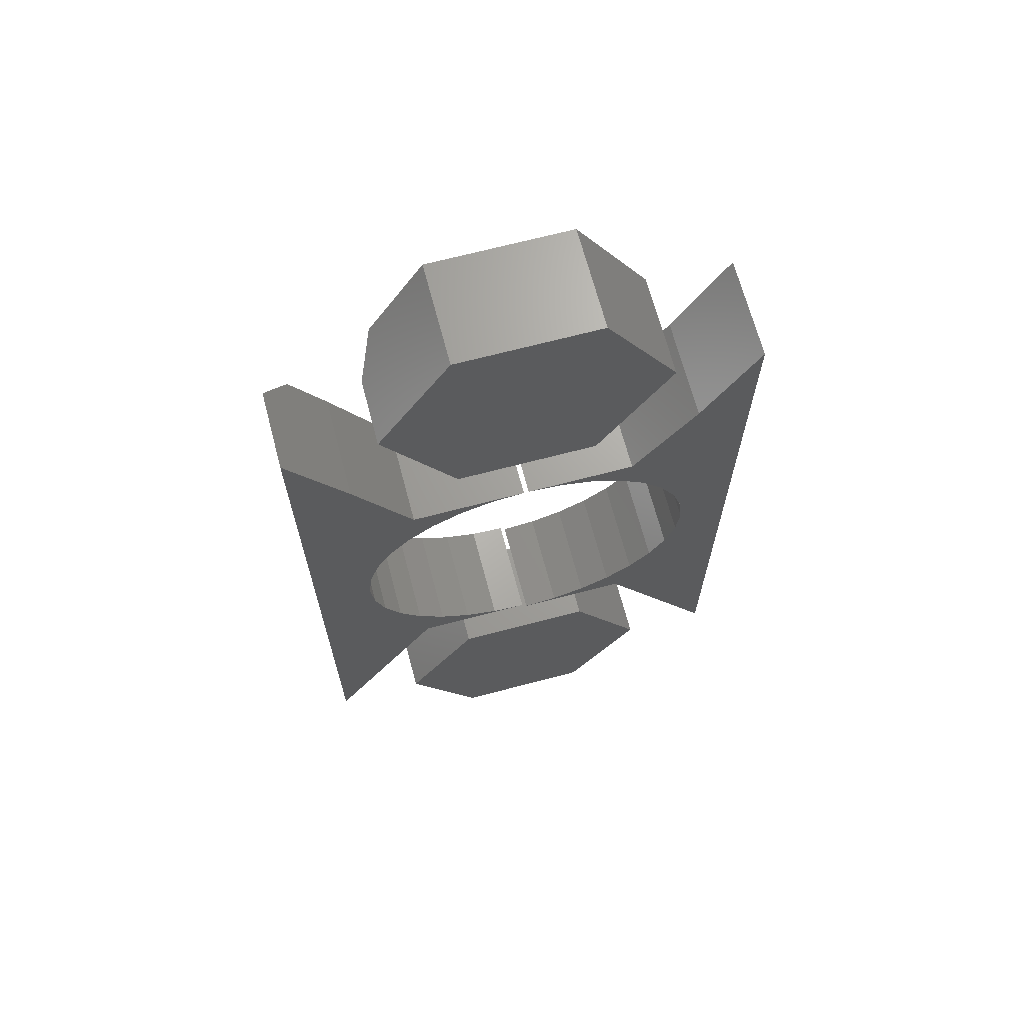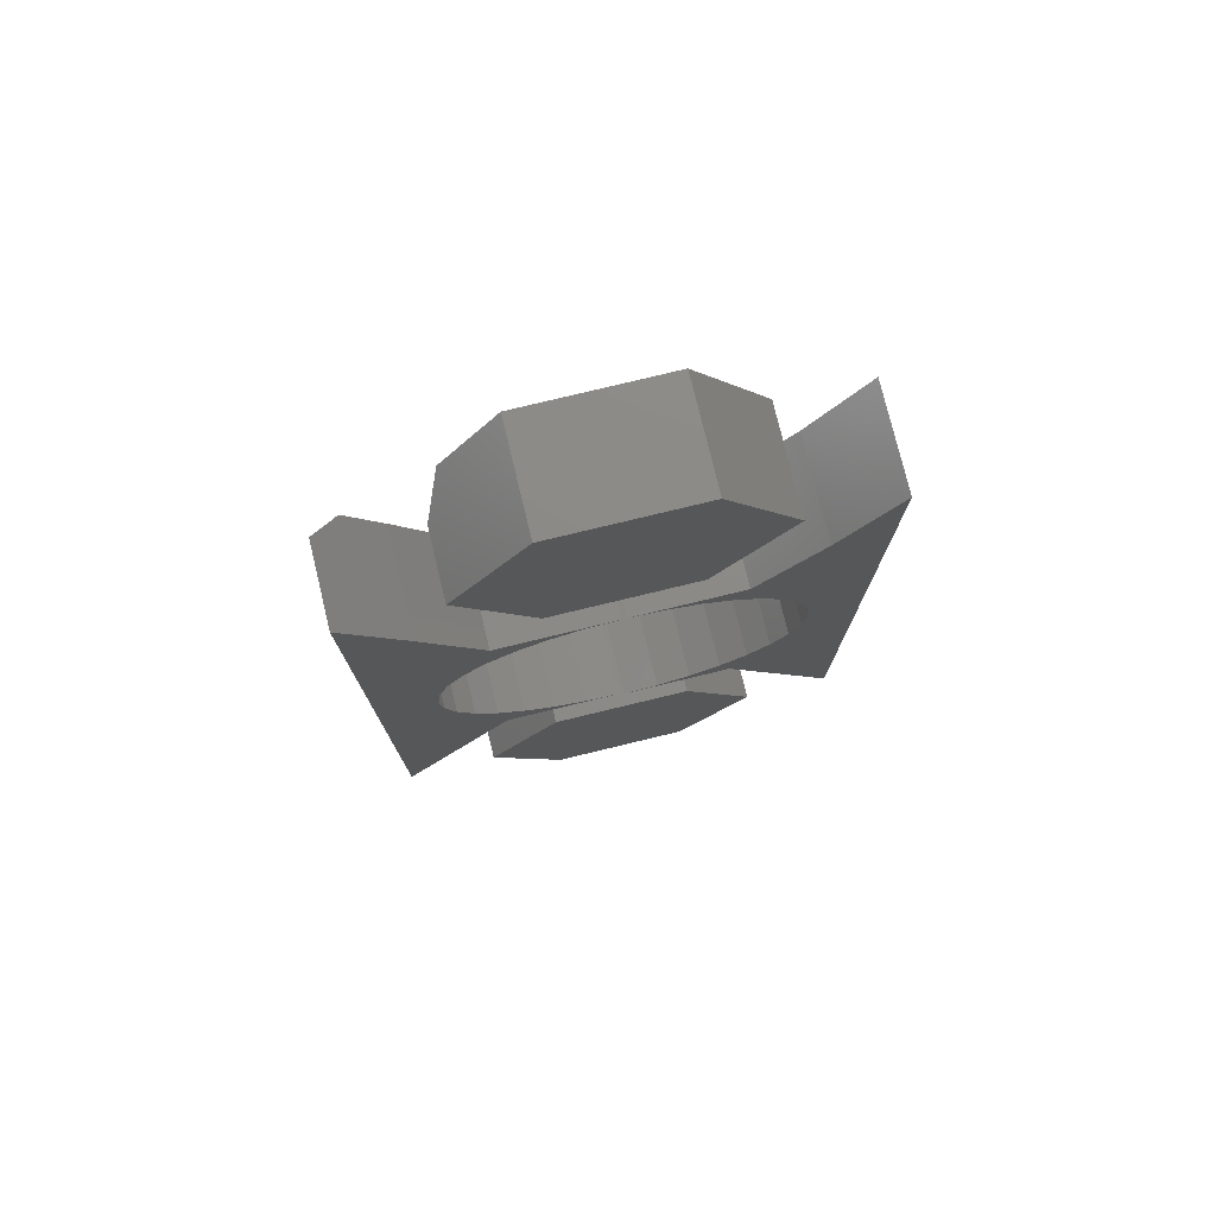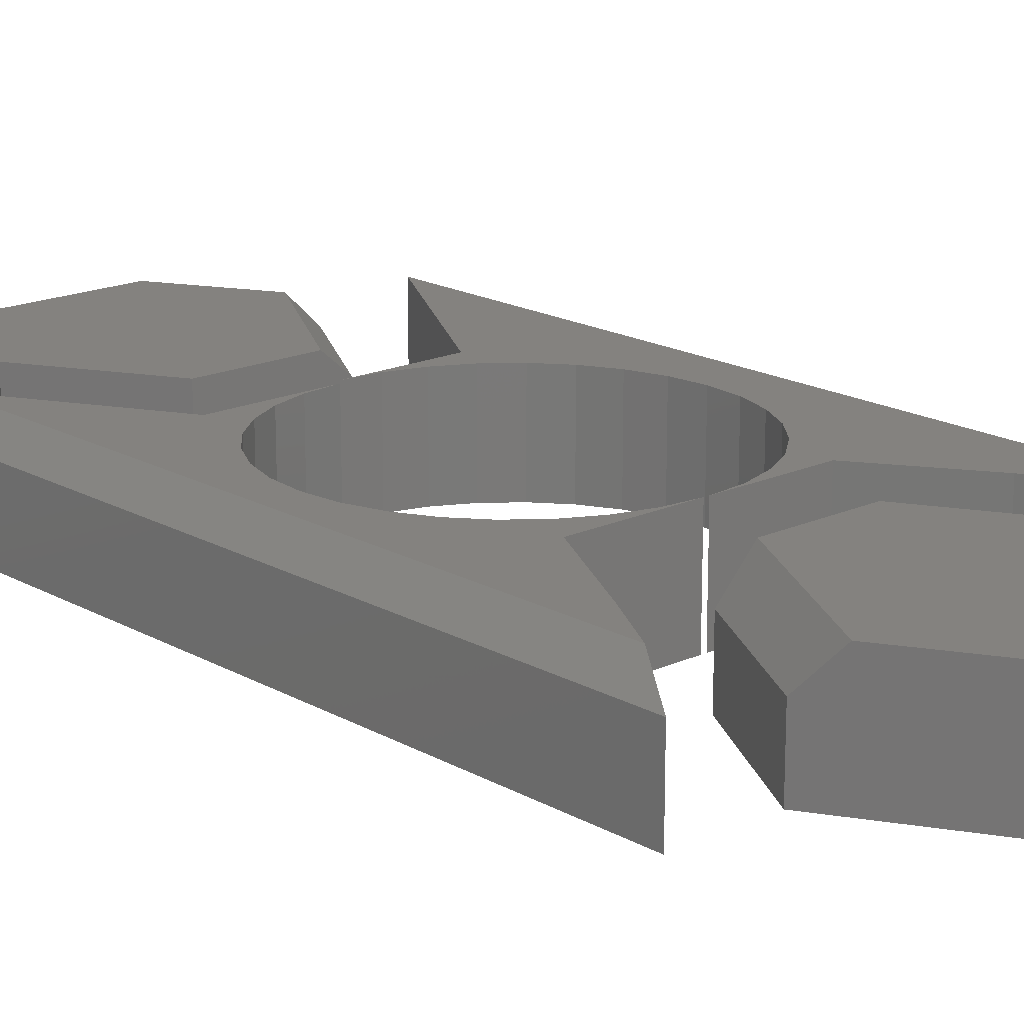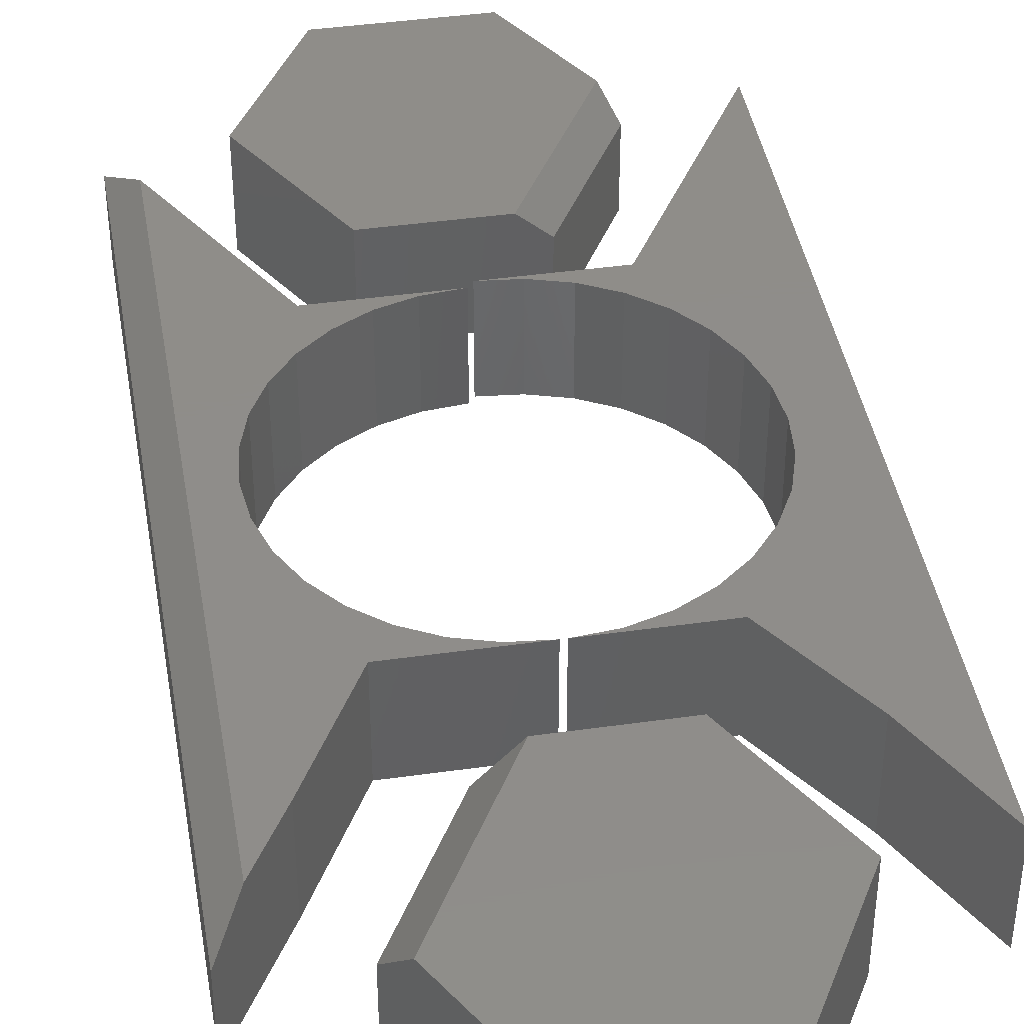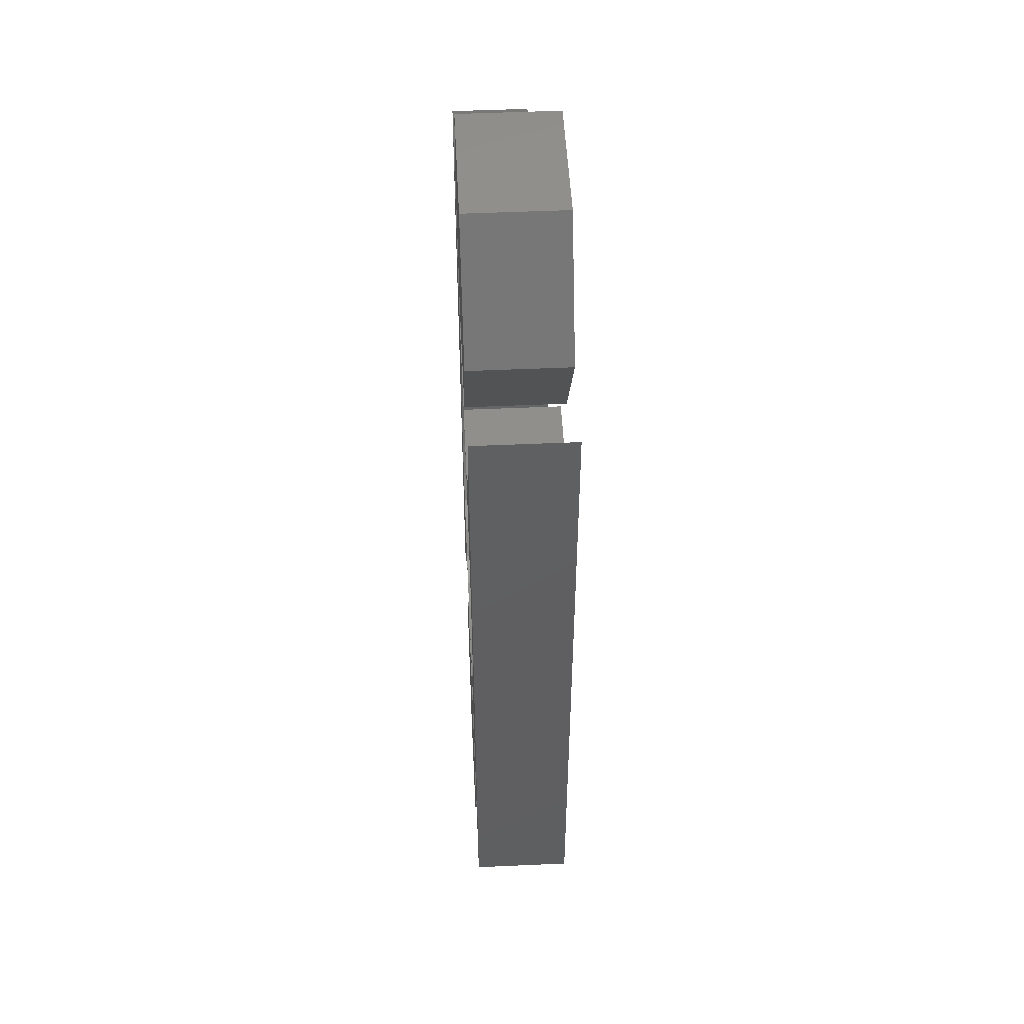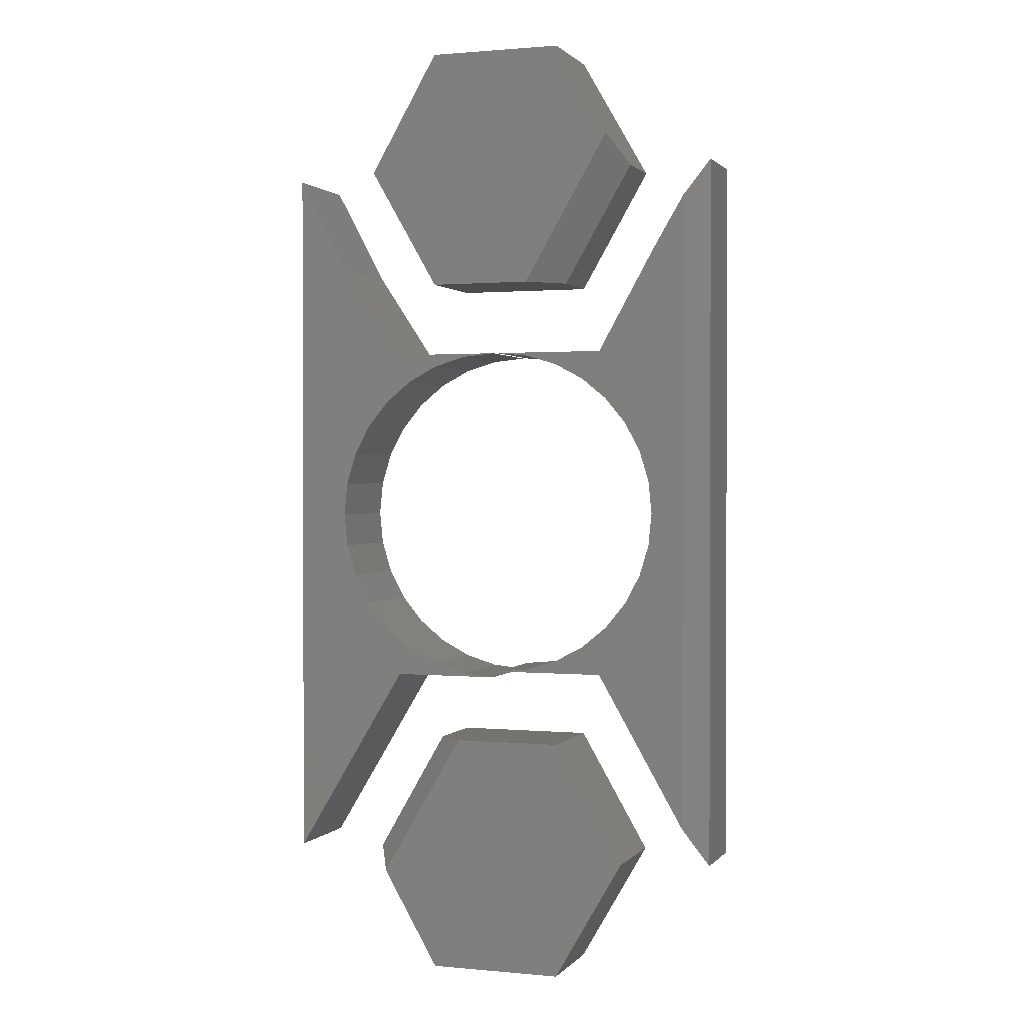
<metadata>
{"format":"stl","ext":"stl","renderer":"f3d","projection":"perspective","resolution":1024,"background":"white","views":[{"elev":68.0,"azim":165.2,"up":"+Y"},{"elev":77.3,"azim":166.4,"up":"+Y"},{"elev":17.7,"azim":137.9,"up":"+Z"},{"elev":41.7,"azim":170.3,"up":"+Z"},{"elev":50.0,"azim":-92.8,"up":"+Y"},{"elev":1.1,"azim":19.2,"up":"+Y"}]}
</metadata>
<code>
# stl→obj: 118 verts, 220 faces
v 0.08791 -0.3275 0.1328
v -0.05965 -0.3275 0.1328
v 0.1829 -0.4922 0.1328
v -0.1727 -0.5235 0.1328
v 0.08791 -0.6568 0.1328
v -0.09572 -0.6568 0.1328
v -0.09572 -0.3275 0.1016
v -0.09572 -0.3275 0
v -0.1907 -0.4922 0.1016
v -0.1907 -0.4922 0
v 0.08791 -0.3275 0
v -0.09572 -0.6568 0
v 0.1829 -0.4922 0
v 0.08791 -0.6568 0
v 0.2714 0.4391 0.1328
v 0.2226 0.04469 0.1328
v 0.227 0.0004112 0.1328
v 0.1513 0.2274 0.1328
v 0 0.2274 0.1328
v 0.04428 0.223 0.1328
v 0.08686 0.2101 0.1328
v 0.1261 0.1891 0.1328
v 0.1605 0.1609 0.1328
v 0.1887 0.1265 0.1328
v 0.227 0.3636 0.1328
v 0.2097 0.08727 0.1328
v 0.1513 -0.2266 0.1328
v 0.1605 -0.1601 0.1328
v 0.1261 -0.1883 0.1328
v 0.08686 -0.2093 0.1328
v 0.04428 -0.2222 0.1328
v 0 -0.2266 0.1328
v 0.2714 -0.4367 0.1328
v 0.2226 -0.04387 0.1328
v 0.2097 -0.08645 0.1328
v 0.1887 -0.1257 0.1328
v 0.227 0.3636 0
v 0.3026 0.4922 0
v 0.3026 0.4922 0.1016
v 0.3026 -0.4914 0.1016
v 0.3026 -0.4914 0
v 0.1513 -0.2266 0
v 0.2226 0.04469 0
v 0.2097 0.08727 0
v 0.1887 0.1265 0
v 0.1513 0.2274 0
v 0.1605 0.1609 0
v 0.1261 0.1891 0
v 0.08686 0.2101 0
v 0.04428 0.223 0
v 0 0.2274 0
v 0.227 0.0004112 0
v 0 -0.2266 0
v 0.04428 -0.2222 0
v 0.08686 -0.2093 0
v 0.1261 -0.1883 0
v 0.1605 -0.1601 0
v 0.1887 -0.1257 0
v 0.2097 -0.08645 0
v 0.2226 -0.04387 0
v -0.2327 0.3507 0.1328
v -0.2334 0.04122 0.1328
v -0.2203 0.08461 0.1328
v -0.1989 0.1246 0.1328
v -0.1701 0.1596 0.1328
v -0.1505 0.2274 0.1328
v -0.1351 0.1884 0.1328
v -0.09509 0.2098 0.1328
v -0.0517 0.2229 0.1328
v -0.006579 0.2274 0.1328
v -0.1505 -0.2352 0.1328
v -0.006579 -0.2352 0.1328
v -0.0517 -0.2308 0.1328
v -0.09509 -0.2176 0.1328
v -0.1351 -0.1962 0.1328
v -0.3047 -0.4922 0.1328
v -0.1701 -0.1675 0.1328
v -0.1989 -0.1324 0.1328
v -0.2203 -0.09242 0.1328
v -0.2334 -0.04903 0.1328
v -0.2379 -0.003906 0.1328
v -0.3047 0.4844 0.1328
v -0.2327 0.3507 0
v -0.1505 0.2274 0
v -0.1701 0.1596 0
v -0.1989 0.1246 0
v -0.2203 0.08461 0
v -0.2334 0.04122 0
v -0.006579 0.2274 0
v -0.0517 0.2229 0
v -0.09509 0.2098 0
v -0.1351 0.1884 0
v -0.1505 -0.2352 0
v -0.1351 -0.1962 0
v -0.09509 -0.2176 0
v -0.0517 -0.2308 0
v -0.006579 -0.2352 0
v -0.3047 -0.4922 0
v -0.2379 -0.003906 0
v -0.2334 -0.04903 0
v -0.2203 -0.09242 0
v -0.1989 -0.1324 0
v -0.1701 -0.1675 0
v -0.3047 0.4844 0
v 0.08791 0.6568 0.1328
v -0.09572 0.6568 0.1328
v 0.1603 0.5313 0.1328
v -0.1907 0.4922 0.1328
v 0.04281 0.3275 0.1328
v -0.09572 0.3275 0.1328
v 0.08791 0.6568 0
v 0.1829 0.4922 0
v 0.1829 0.4922 0.08594
v 0.08791 0.3275 0.08594
v 0.08791 0.3275 0
v -0.09572 0.3275 0
v -0.09572 0.6568 0
v -0.1907 0.4922 0
f 1 2 3
f 3 2 4
f 3 4 5
f 5 4 6
f 7 8 9
f 9 8 10
f 1 11 2
f 2 11 8
f 2 8 7
f 12 6 10
f 10 6 4
f 10 4 9
f 2 7 4
f 4 7 9
f 11 13 8
f 8 13 10
f 13 14 10
f 10 14 12
f 3 13 1
f 1 13 11
f 5 14 3
f 3 14 13
f 6 12 5
f 5 12 14
f 15 16 17
f 18 19 20
f 18 20 21
f 18 21 22
f 18 22 23
f 18 23 24
f 18 24 25
f 25 24 26
f 25 26 16
f 25 16 15
f 27 28 29
f 27 29 30
f 27 30 31
f 27 31 32
f 33 15 17
f 33 17 34
f 33 34 35
f 33 35 36
f 33 36 28
f 33 28 27
f 37 25 38
f 38 25 15
f 38 15 39
f 40 41 39
f 39 41 38
f 27 42 33
f 33 42 41
f 33 41 40
f 33 40 15
f 15 40 39
f 43 44 37
f 44 45 37
f 46 37 45
f 46 45 47
f 46 47 48
f 46 48 49
f 46 49 50
f 46 50 51
f 38 41 52
f 38 52 43
f 38 43 37
f 42 53 54
f 42 54 55
f 42 55 56
f 42 56 57
f 41 42 57
f 41 57 58
f 41 58 59
f 41 59 60
f 41 60 52
f 52 16 43
f 43 16 26
f 43 26 44
f 44 26 24
f 44 24 45
f 45 24 23
f 45 23 47
f 47 23 22
f 47 22 48
f 48 22 21
f 48 21 49
f 49 21 20
f 49 20 50
f 50 20 19
f 50 19 51
f 16 52 17
f 17 52 60
f 17 60 34
f 34 60 59
f 34 59 35
f 35 59 58
f 35 58 36
f 36 58 57
f 36 57 28
f 28 57 56
f 28 56 29
f 29 56 55
f 29 55 30
f 30 55 54
f 30 54 31
f 31 54 53
f 31 53 32
f 18 46 19
f 19 46 51
f 25 37 18
f 18 37 46
f 32 53 27
f 27 53 42
f 61 62 63
f 61 63 64
f 61 64 65
f 61 65 66
f 66 65 67
f 66 67 68
f 66 68 69
f 66 69 70
f 71 72 73
f 71 73 74
f 71 74 75
f 76 71 75
f 76 75 77
f 76 77 78
f 76 78 79
f 76 79 80
f 76 80 81
f 82 76 81
f 82 81 62
f 82 62 61
f 83 84 85
f 83 85 86
f 83 86 87
f 83 87 88
f 84 89 90
f 84 90 91
f 84 91 92
f 84 92 85
f 93 94 95
f 93 95 96
f 93 96 97
f 98 99 100
f 98 100 101
f 98 101 102
f 98 102 103
f 98 103 94
f 98 94 93
f 104 83 88
f 104 88 99
f 104 99 98
f 82 104 76
f 76 104 98
f 61 83 82
f 82 83 104
f 66 84 61
f 61 84 83
f 70 89 66
f 66 89 84
f 99 80 100
f 100 80 79
f 100 79 101
f 101 79 78
f 101 78 102
f 102 78 77
f 102 77 103
f 103 77 75
f 103 75 94
f 94 75 74
f 94 74 95
f 95 74 73
f 95 73 96
f 96 73 72
f 96 72 97
f 80 99 81
f 81 99 88
f 81 88 62
f 62 88 87
f 62 87 63
f 63 87 86
f 63 86 64
f 64 86 85
f 64 85 65
f 65 85 92
f 65 92 67
f 67 92 91
f 67 91 68
f 68 91 90
f 68 90 69
f 69 90 89
f 69 89 70
f 71 93 72
f 72 93 97
f 76 98 71
f 71 98 93
f 105 106 107
f 107 106 108
f 107 108 109
f 109 108 110
f 111 105 112
f 112 105 107
f 112 107 113
f 114 115 113
f 113 115 112
f 110 116 109
f 109 116 115
f 109 115 114
f 107 109 113
f 113 109 114
f 111 112 117
f 117 112 118
f 112 115 118
f 118 115 116
f 106 117 108
f 108 117 118
f 105 111 106
f 106 111 117
f 108 118 110
f 110 118 116

</code>
